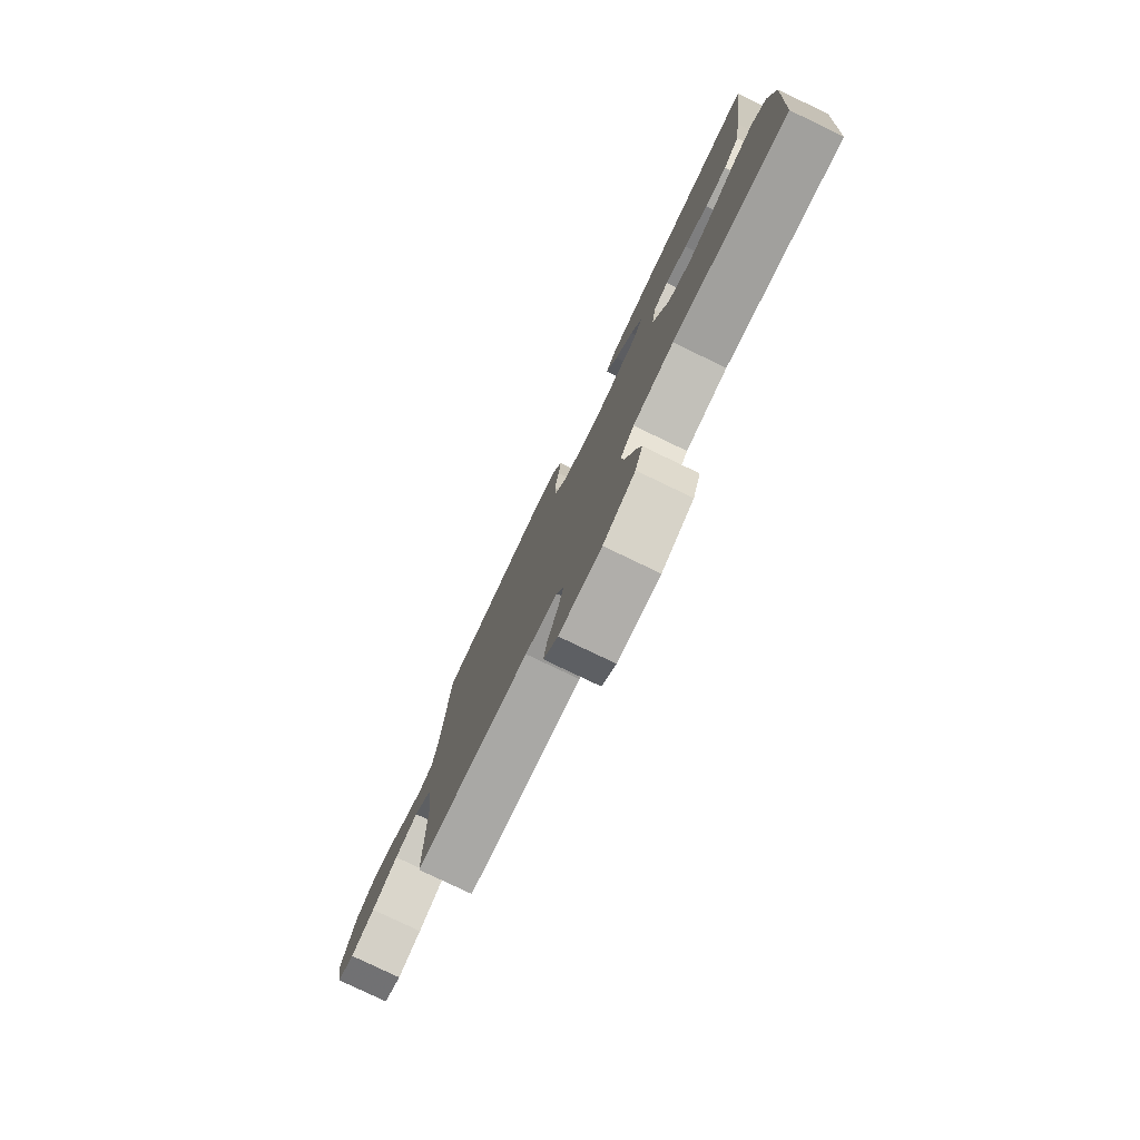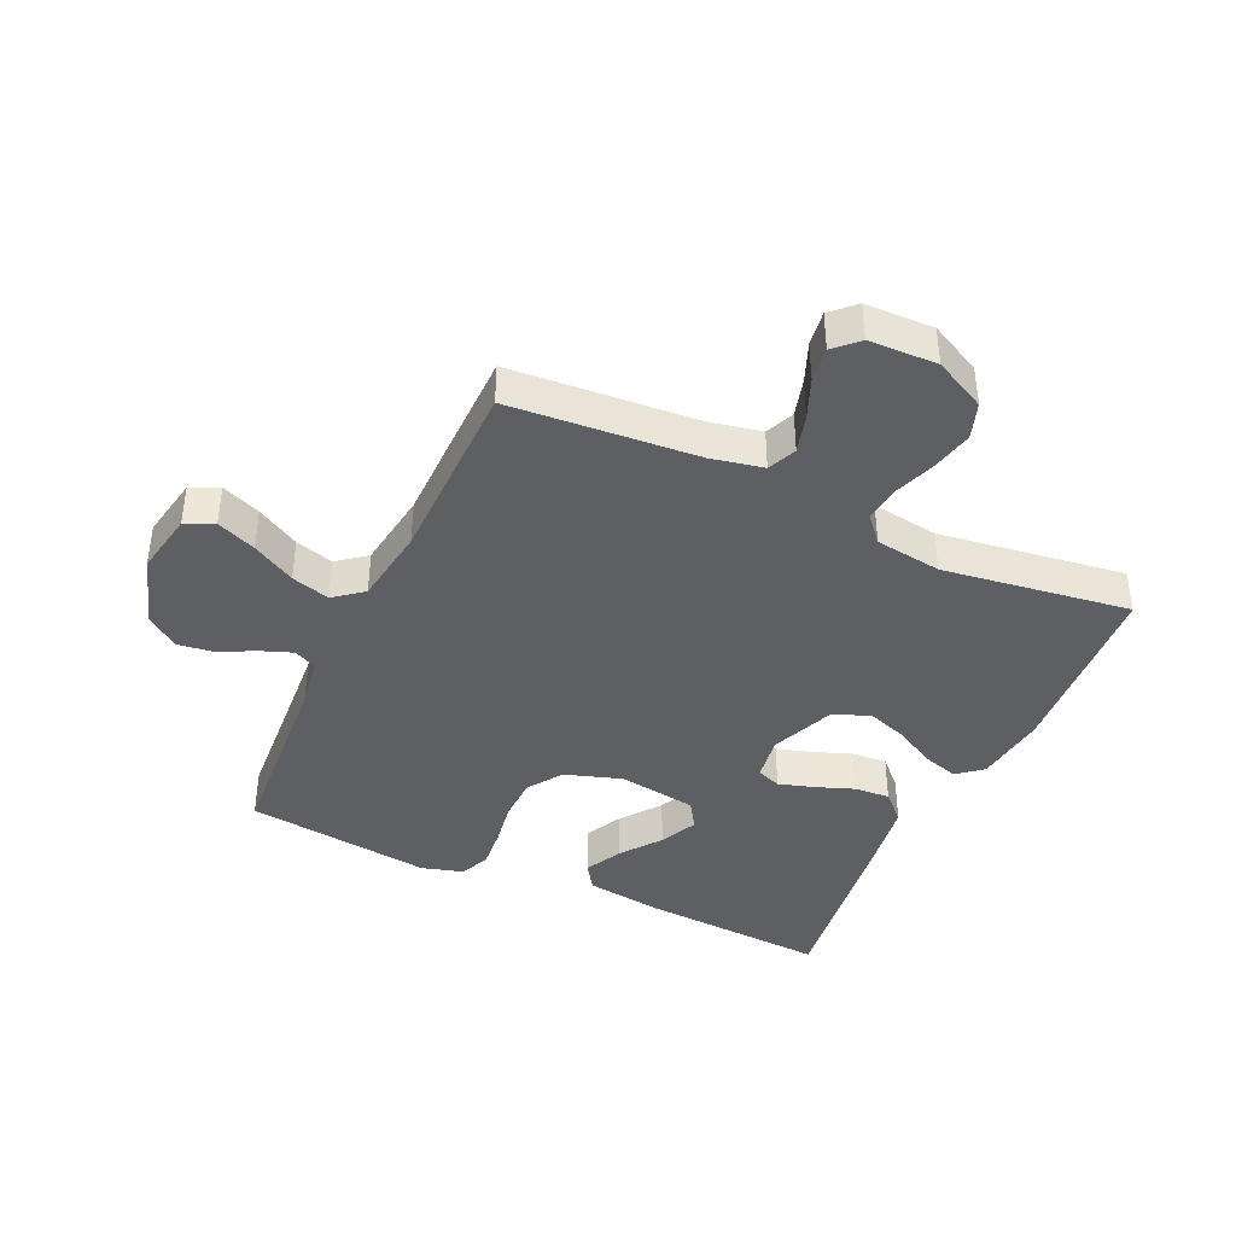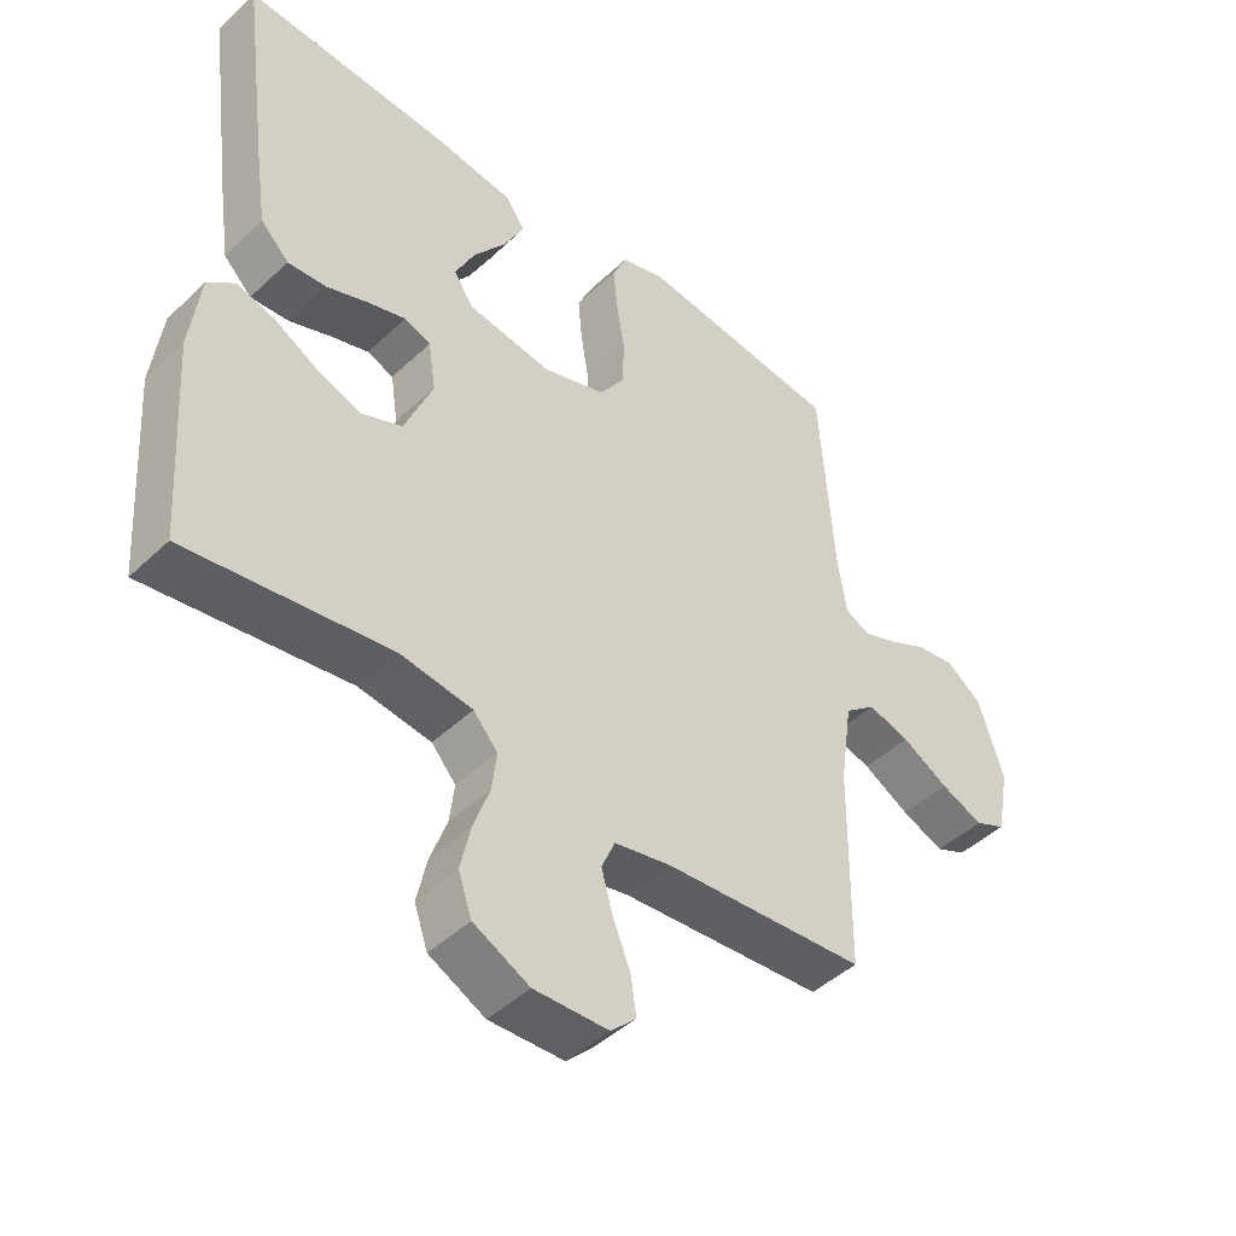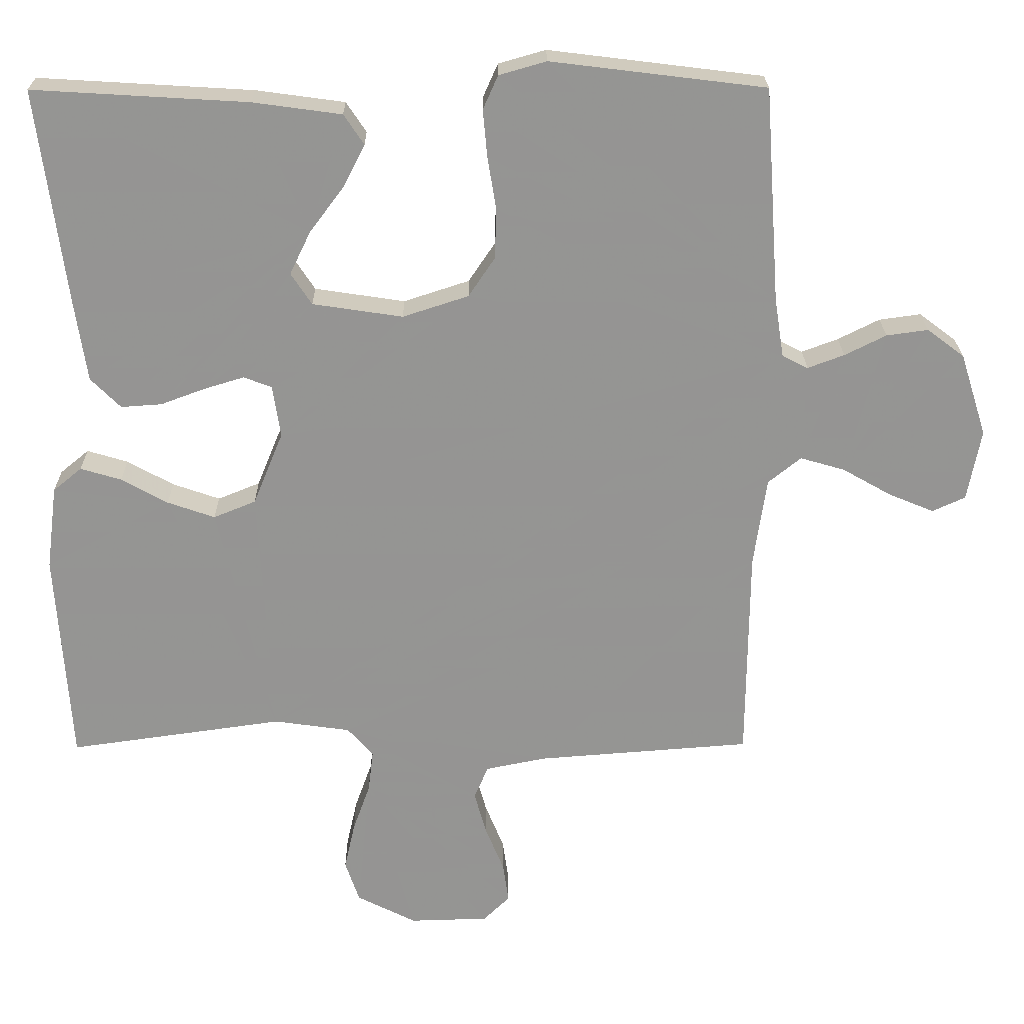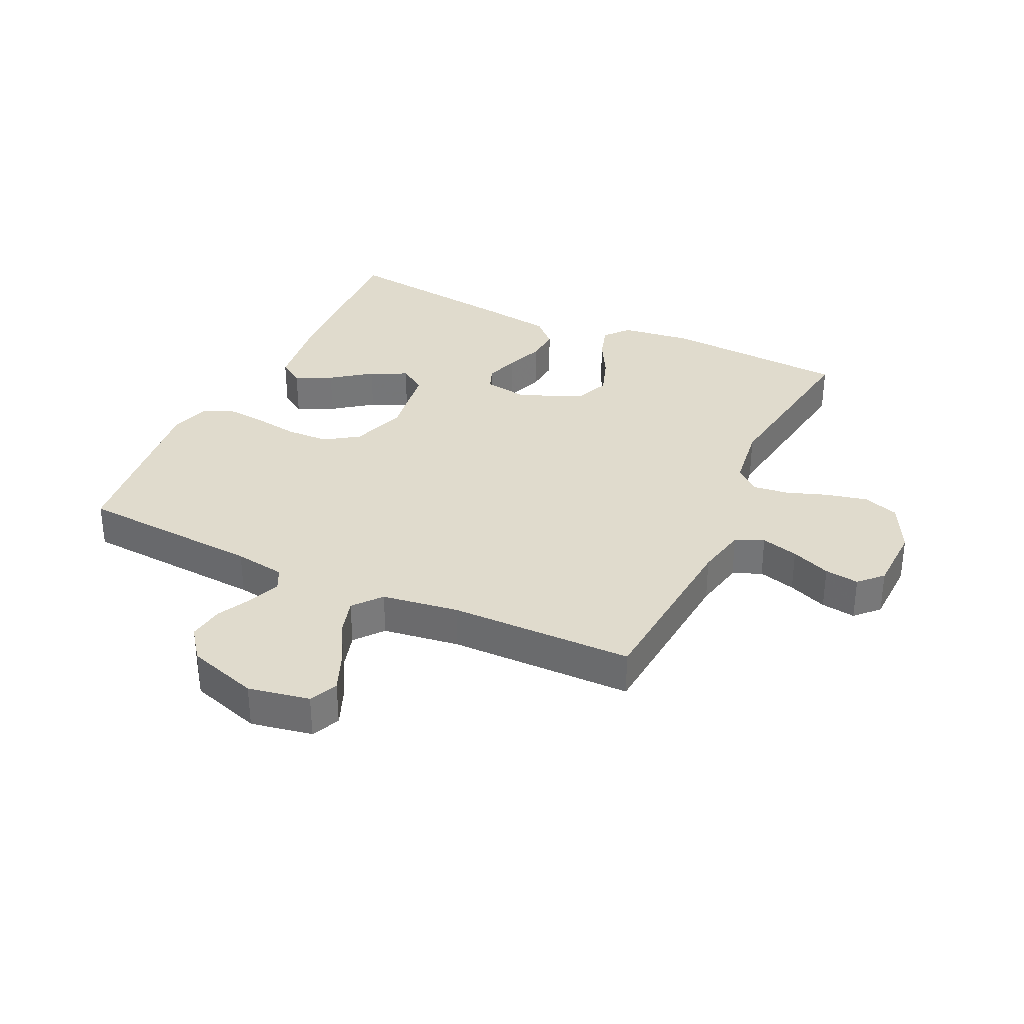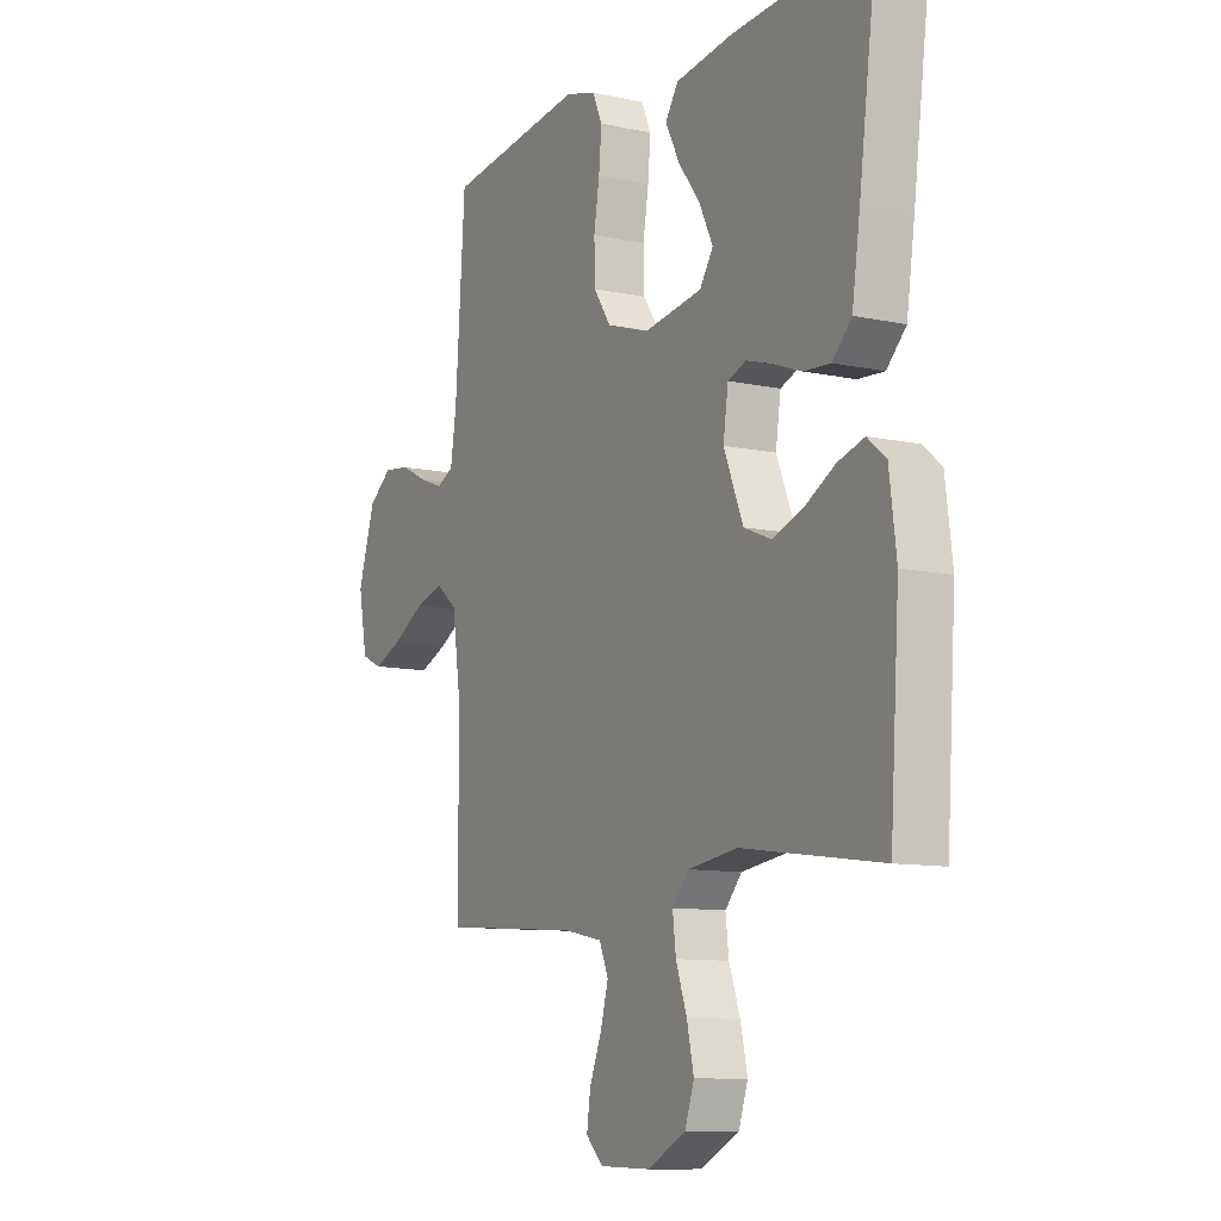
<metadata>
{"format":"obj","ext":"obj","renderer":"f3d","projection":"perspective","resolution":1024,"background":"white","views":[{"elev":-79.3,"azim":-115.6,"up":"+Z"},{"elev":-40.7,"azim":155.3,"up":"+Y"},{"elev":-45.5,"azim":-42.8,"up":"+Z"},{"elev":22.8,"azim":-0.6,"up":"+Z"},{"elev":33.3,"azim":115.3,"up":"+Y"},{"elev":-10.2,"azim":-118.8,"up":"+Z"}]}
</metadata>
<code>
v -0.5 0.07 -0.5
v -0.52 0.07 -0.2
v -0.505 0.07 -0.083
v -0.465 0.07 -0.05
v -0.408 0.07 -0.067
v -0.343 0.07 -0.103
v -0.277 0.07 -0.126
v -0.218 0.07 -0.102
v -0.176 0.07 0
v -0.187 0.07 0.073
v -0.226 0.07 0.088
v -0.282 0.07 0.071
v -0.344 0.07 0.048
v -0.401 0.07 0.044
v -0.443 0.07 0.086
v -0.46 0.07 0.2
v -0.5 0.07 0.5
v -0.2 0.07 0.482
v -0.076 0.07 0.465
v -0.048 0.07 0.423
v -0.078 0.07 0.364
v -0.126 0.07 0.3
v -0.155 0.07 0.24
v -0.126 0.07 0.196
v 0 0.07 0.177
v 0.092 0.07 0.207
v 0.129 0.07 0.262
v 0.131 0.07 0.332
v 0.119 0.07 0.405
v 0.113 0.07 0.471
v 0.134 0.07 0.518
v 0.2 0.07 0.537
v 0.5 0.07 0.5
v 0.521 0.07 0.2
v 0.534 0.07 0.117
v 0.57 0.07 0.099
v 0.621 0.07 0.118
v 0.679 0.07 0.147
v 0.737 0.07 0.155
v 0.789 0.07 0.116
v 0.826 0.07 0
v 0.807 0.07 -0.1
v 0.761 0.07 -0.121
v 0.698 0.07 -0.095
v 0.629 0.07 -0.056
v 0.567 0.07 -0.038
v 0.521 0.07 -0.075
v 0.503 0.07 -0.2
v 0.5 0.07 -0.5
v 0.2 0.07 -0.523
v 0.116 0.07 -0.54
v 0.096 0.07 -0.586
v 0.113 0.07 -0.647
v 0.139 0.07 -0.711
v 0.147 0.07 -0.767
v 0.11 0.07 -0.803
v 0 0.07 -0.806
v -0.083 0.07 -0.764
v -0.103 0.07 -0.706
v -0.088 0.07 -0.639
v -0.064 0.07 -0.572
v -0.057 0.07 -0.514
v -0.093 0.07 -0.473
v -0.2 0.07 -0.458
v -0.5 0 -0.5
v -0.52 0 -0.2
v -0.505 0 -0.083
v -0.465 0 -0.05
v -0.408 0 -0.067
v -0.343 0 -0.103
v -0.277 0 -0.126
v -0.218 0 -0.102
v -0.176 0 0
v -0.187 0 0.073
v -0.226 0 0.088
v -0.282 0 0.071
v -0.344 0 0.048
v -0.401 0 0.044
v -0.443 0 0.086
v -0.46 0 0.2
v -0.5 0 0.5
v -0.2 0 0.482
v -0.076 0 0.465
v -0.048 0 0.423
v -0.078 0 0.364
v -0.126 0 0.3
v -0.155 0 0.24
v -0.126 0 0.196
v 0 0 0.177
v 0.092 0 0.207
v 0.129 0 0.262
v 0.131 0 0.332
v 0.119 0 0.405
v 0.113 0 0.471
v 0.134 0 0.518
v 0.2 0 0.537
v 0.5 0 0.5
v 0.521 0 0.2
v 0.534 0 0.117
v 0.57 0 0.099
v 0.621 0 0.118
v 0.679 0 0.147
v 0.737 0 0.155
v 0.789 0 0.116
v 0.826 0 0
v 0.807 0 -0.1
v 0.761 0 -0.121
v 0.698 0 -0.095
v 0.629 0 -0.056
v 0.567 0 -0.038
v 0.521 0 -0.075
v 0.503 0 -0.2
v 0.5 0 -0.5
v 0.2 0 -0.523
v 0.116 0 -0.54
v 0.096 0 -0.586
v 0.113 0 -0.647
v 0.139 0 -0.711
v 0.147 0 -0.767
v 0.11 0 -0.803
v 0 0 -0.806
v -0.083 0 -0.764
v -0.103 0 -0.706
v -0.088 0 -0.639
v -0.064 0 -0.572
v -0.057 0 -0.514
v -0.093 0 -0.473
v -0.2 0 -0.458
f 59 60 61
f 58 59 61
f 57 58 61
f 56 57 61
f 55 56 61
f 54 55 61
f 53 54 61
f 52 53 61 62
f 51 52 62 63
f 48 49 50
f 50 51 63
f 48 50 63
f 47 48 63
f 43 44 45
f 42 43 45
f 41 42 45
f 40 41 45
f 39 40 45
f 38 39 45
f 37 38 45
f 36 37 45 46
f 47 63 64
f 46 47 64
f 36 46 64
f 35 36 64
f 32 33 34
f 31 32 34
f 30 31 34
f 29 30 34
f 28 29 34
f 20 21 22
f 19 20 22
f 18 19 22
f 17 18 22
f 16 17 22
f 15 16 22
f 14 15 22
f 13 14 22
f 12 13 22 23
f 11 12 23 24
f 4 5 6
f 3 4 6
f 2 3 6
f 1 2 6
f 64 1 6
f 64 6 7
f 35 64 7 8
f 27 28 34 35
f 26 27 35
f 35 8 9
f 26 35 9
f 25 26 9
f 10 11 24 25
f 9 10 25
f 125 124 123
f 125 123 122
f 125 122 121
f 125 121 120
f 125 120 119
f 125 119 118
f 125 118 117
f 126 125 117 116
f 127 126 116 115
f 114 113 112
f 127 115 114
f 127 114 112
f 127 112 111
f 109 108 107
f 109 107 106
f 109 106 105
f 109 105 104
f 109 104 103
f 109 103 102
f 109 102 101
f 110 109 101 100
f 128 127 111
f 128 111 110
f 128 110 100
f 128 100 99
f 98 97 96
f 98 96 95
f 98 95 94
f 98 94 93
f 98 93 92
f 86 85 84
f 86 84 83
f 86 83 82
f 86 82 81
f 86 81 80
f 86 80 79
f 86 79 78
f 86 78 77
f 87 86 77 76
f 88 87 76 75
f 70 69 68
f 70 68 67
f 70 67 66
f 70 66 65
f 70 65 128
f 71 70 128
f 72 71 128 99
f 99 98 92 91
f 99 91 90
f 73 72 99
f 73 99 90
f 73 90 89
f 89 88 75 74
f 89 74 73
f 1 65 66 2
f 2 66 67 3
f 3 67 68 4
f 4 68 69 5
f 5 69 70 6
f 6 70 71 7
f 7 71 72 8
f 8 72 73 9
f 9 73 74 10
f 10 74 75 11
f 11 75 76 12
f 12 76 77 13
f 13 77 78 14
f 14 78 79 15
f 15 79 80 16
f 16 80 81 17
f 17 81 82 18
f 18 82 83 19
f 19 83 84 20
f 20 84 85 21
f 21 85 86 22
f 22 86 87 23
f 23 87 88 24
f 24 88 89 25
f 25 89 90 26
f 26 90 91 27
f 27 91 92 28
f 28 92 93 29
f 29 93 94 30
f 30 94 95 31
f 31 95 96 32
f 32 96 97 33
f 33 97 98 34
f 34 98 99 35
f 35 99 100 36
f 36 100 101 37
f 37 101 102 38
f 38 102 103 39
f 39 103 104 40
f 40 104 105 41
f 41 105 106 42
f 42 106 107 43
f 43 107 108 44
f 44 108 109 45
f 45 109 110 46
f 46 110 111 47
f 47 111 112 48
f 48 112 113 49
f 49 113 114 50
f 50 114 115 51
f 51 115 116 52
f 52 116 117 53
f 53 117 118 54
f 54 118 119 55
f 55 119 120 56
f 56 120 121 57
f 57 121 122 58
f 58 122 123 59
f 59 123 124 60
f 60 124 125 61
f 61 125 126 62
f 62 126 127 63
f 63 127 128 64
f 64 128 65 1

</code>
